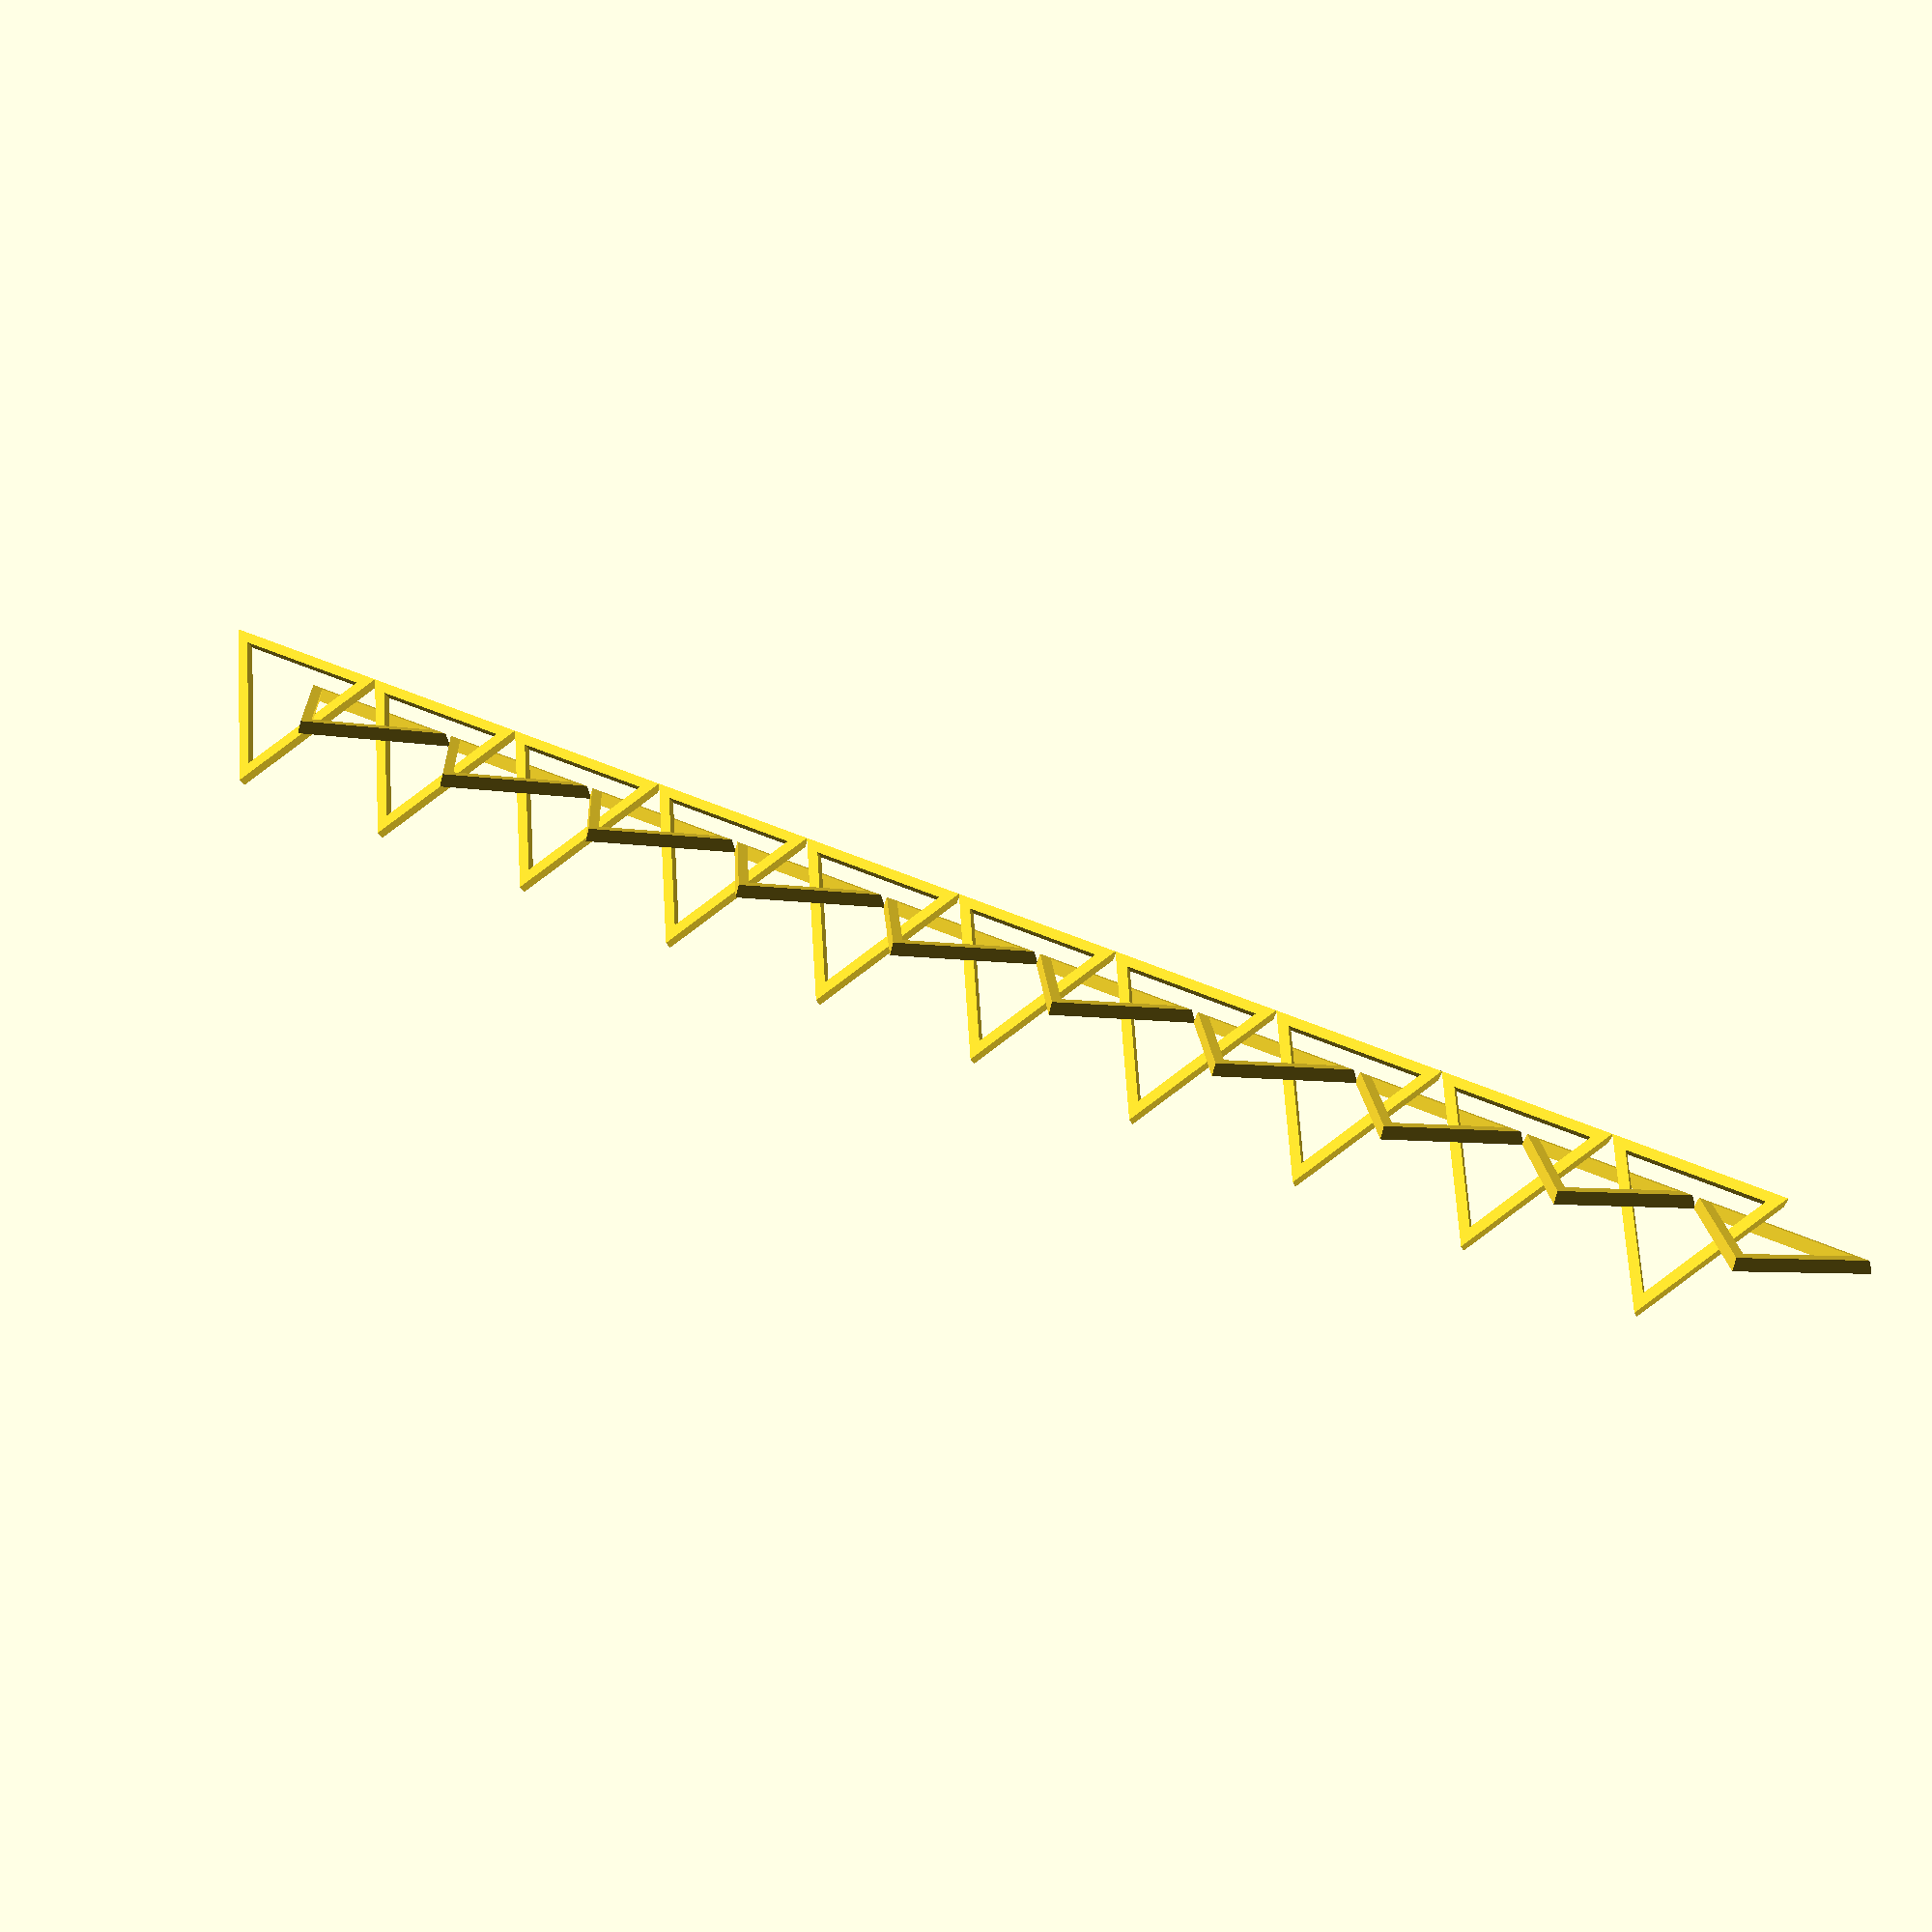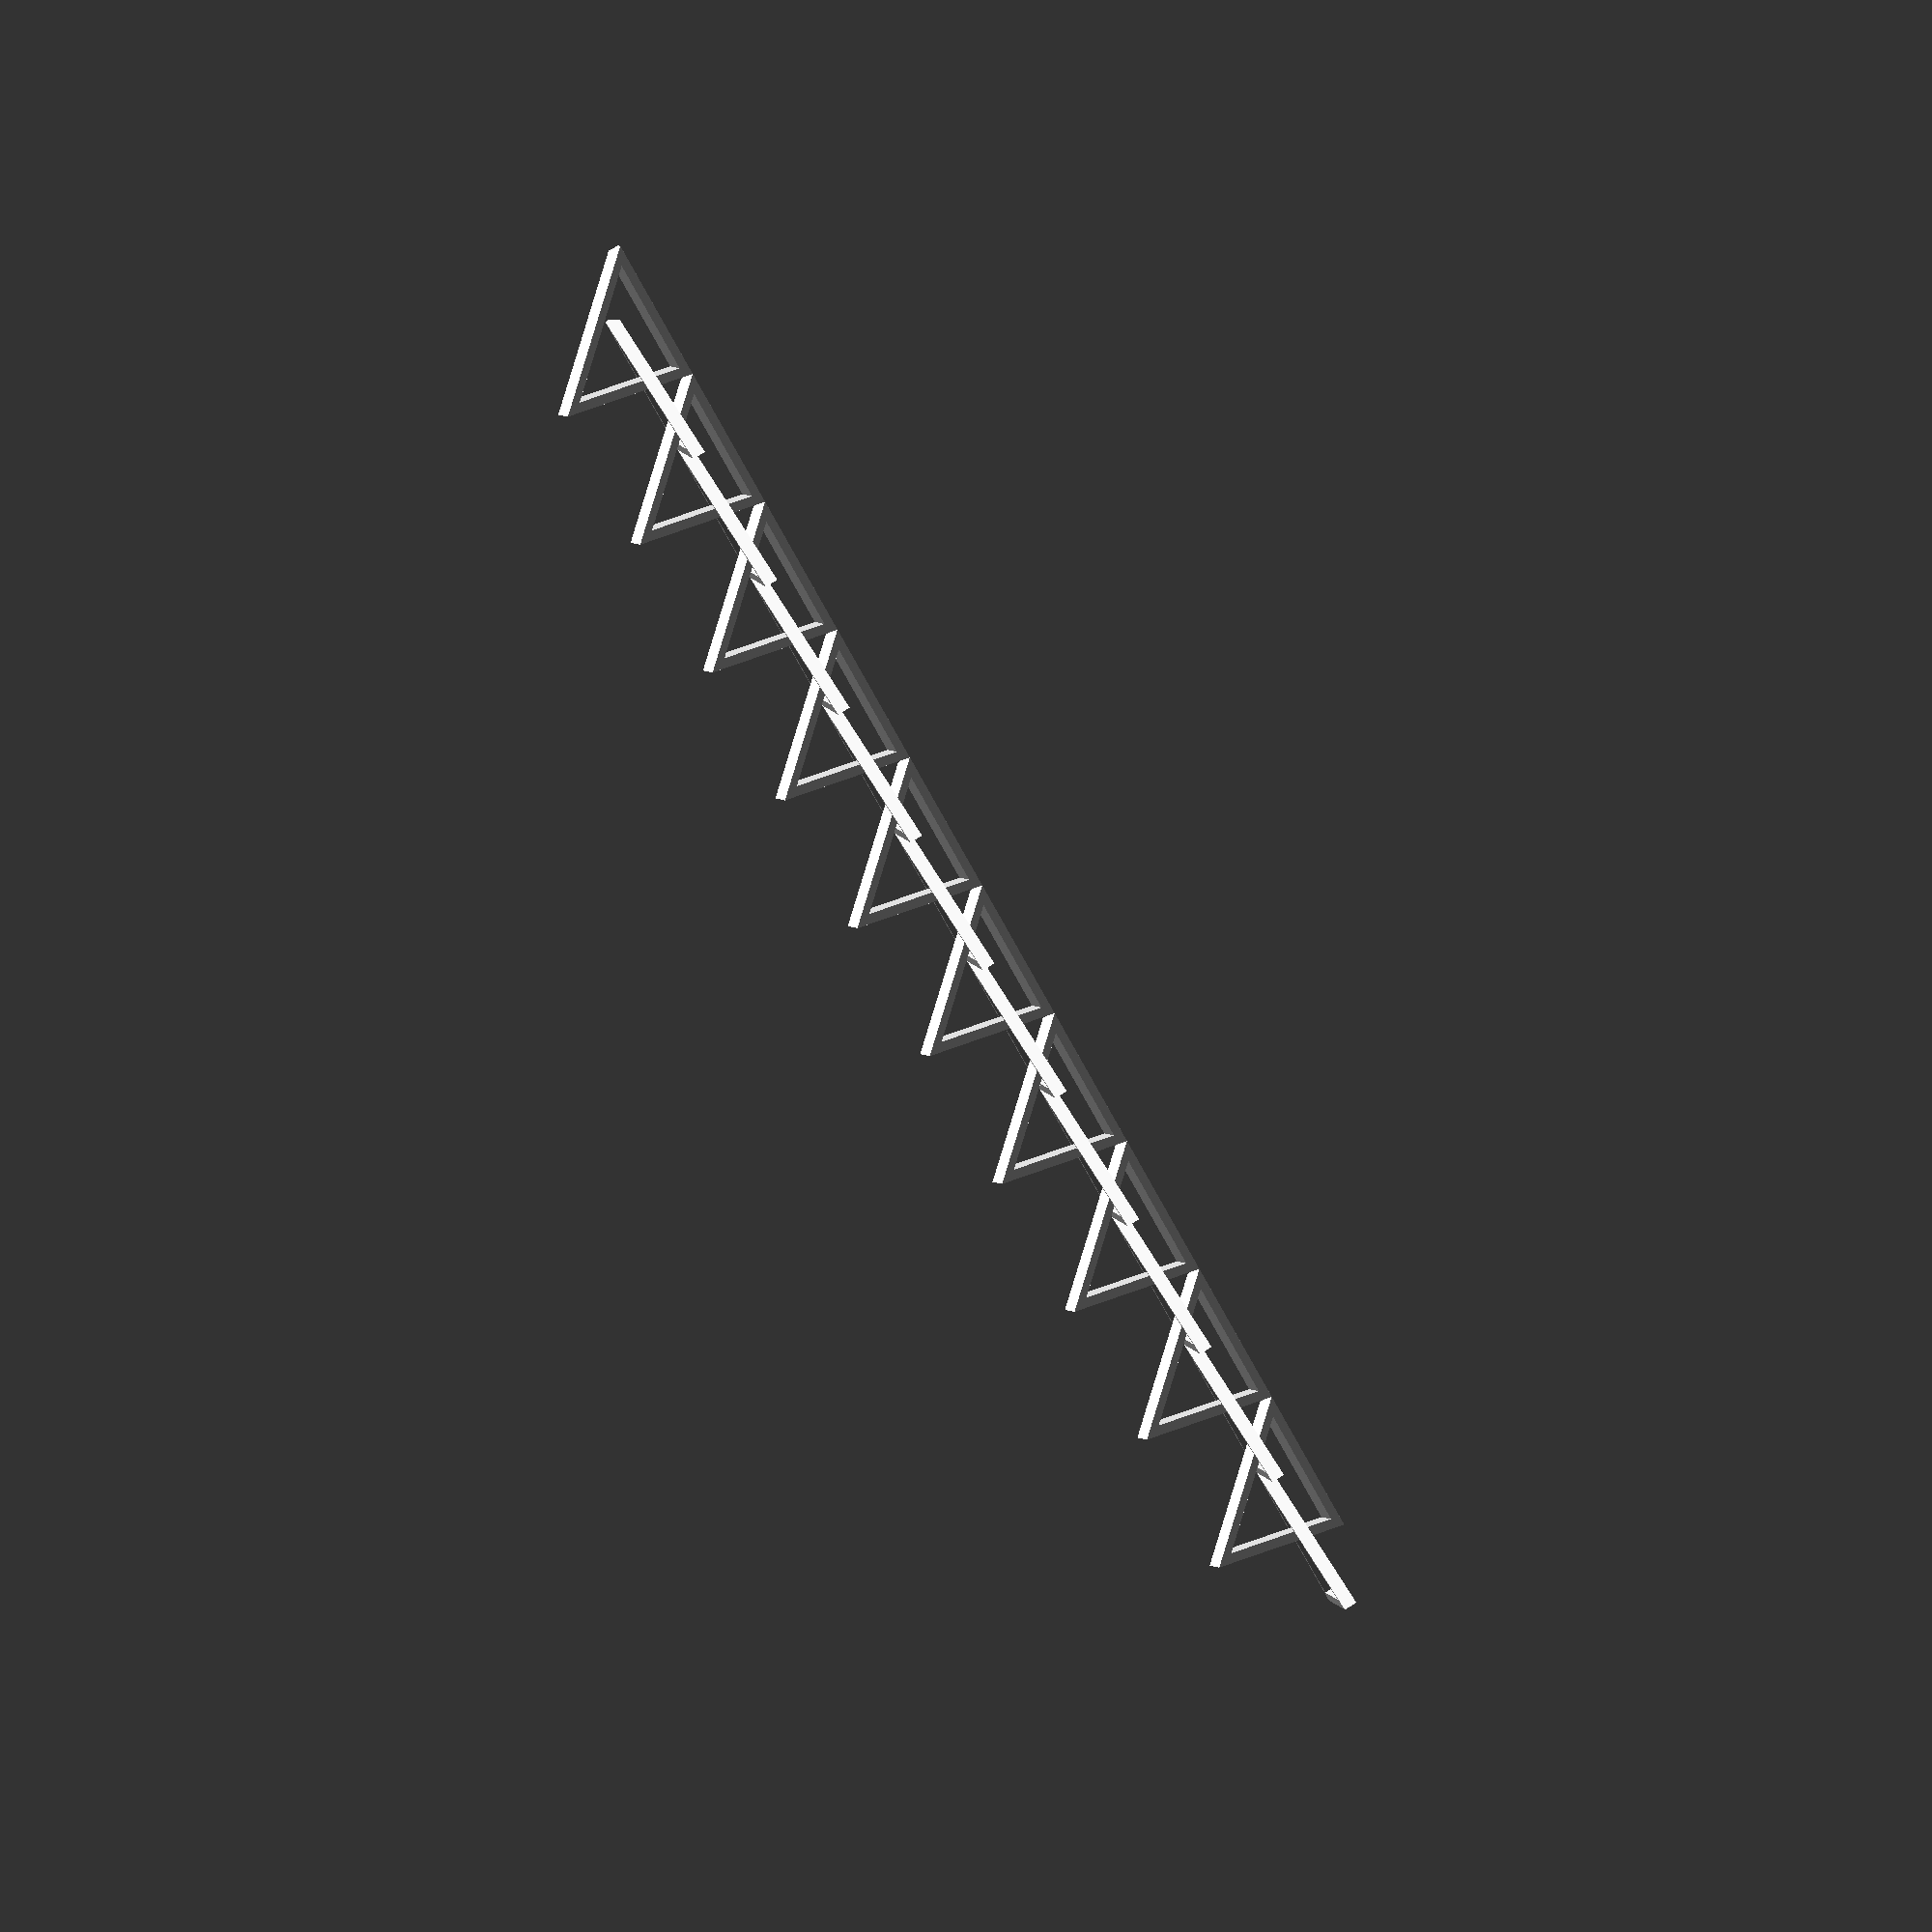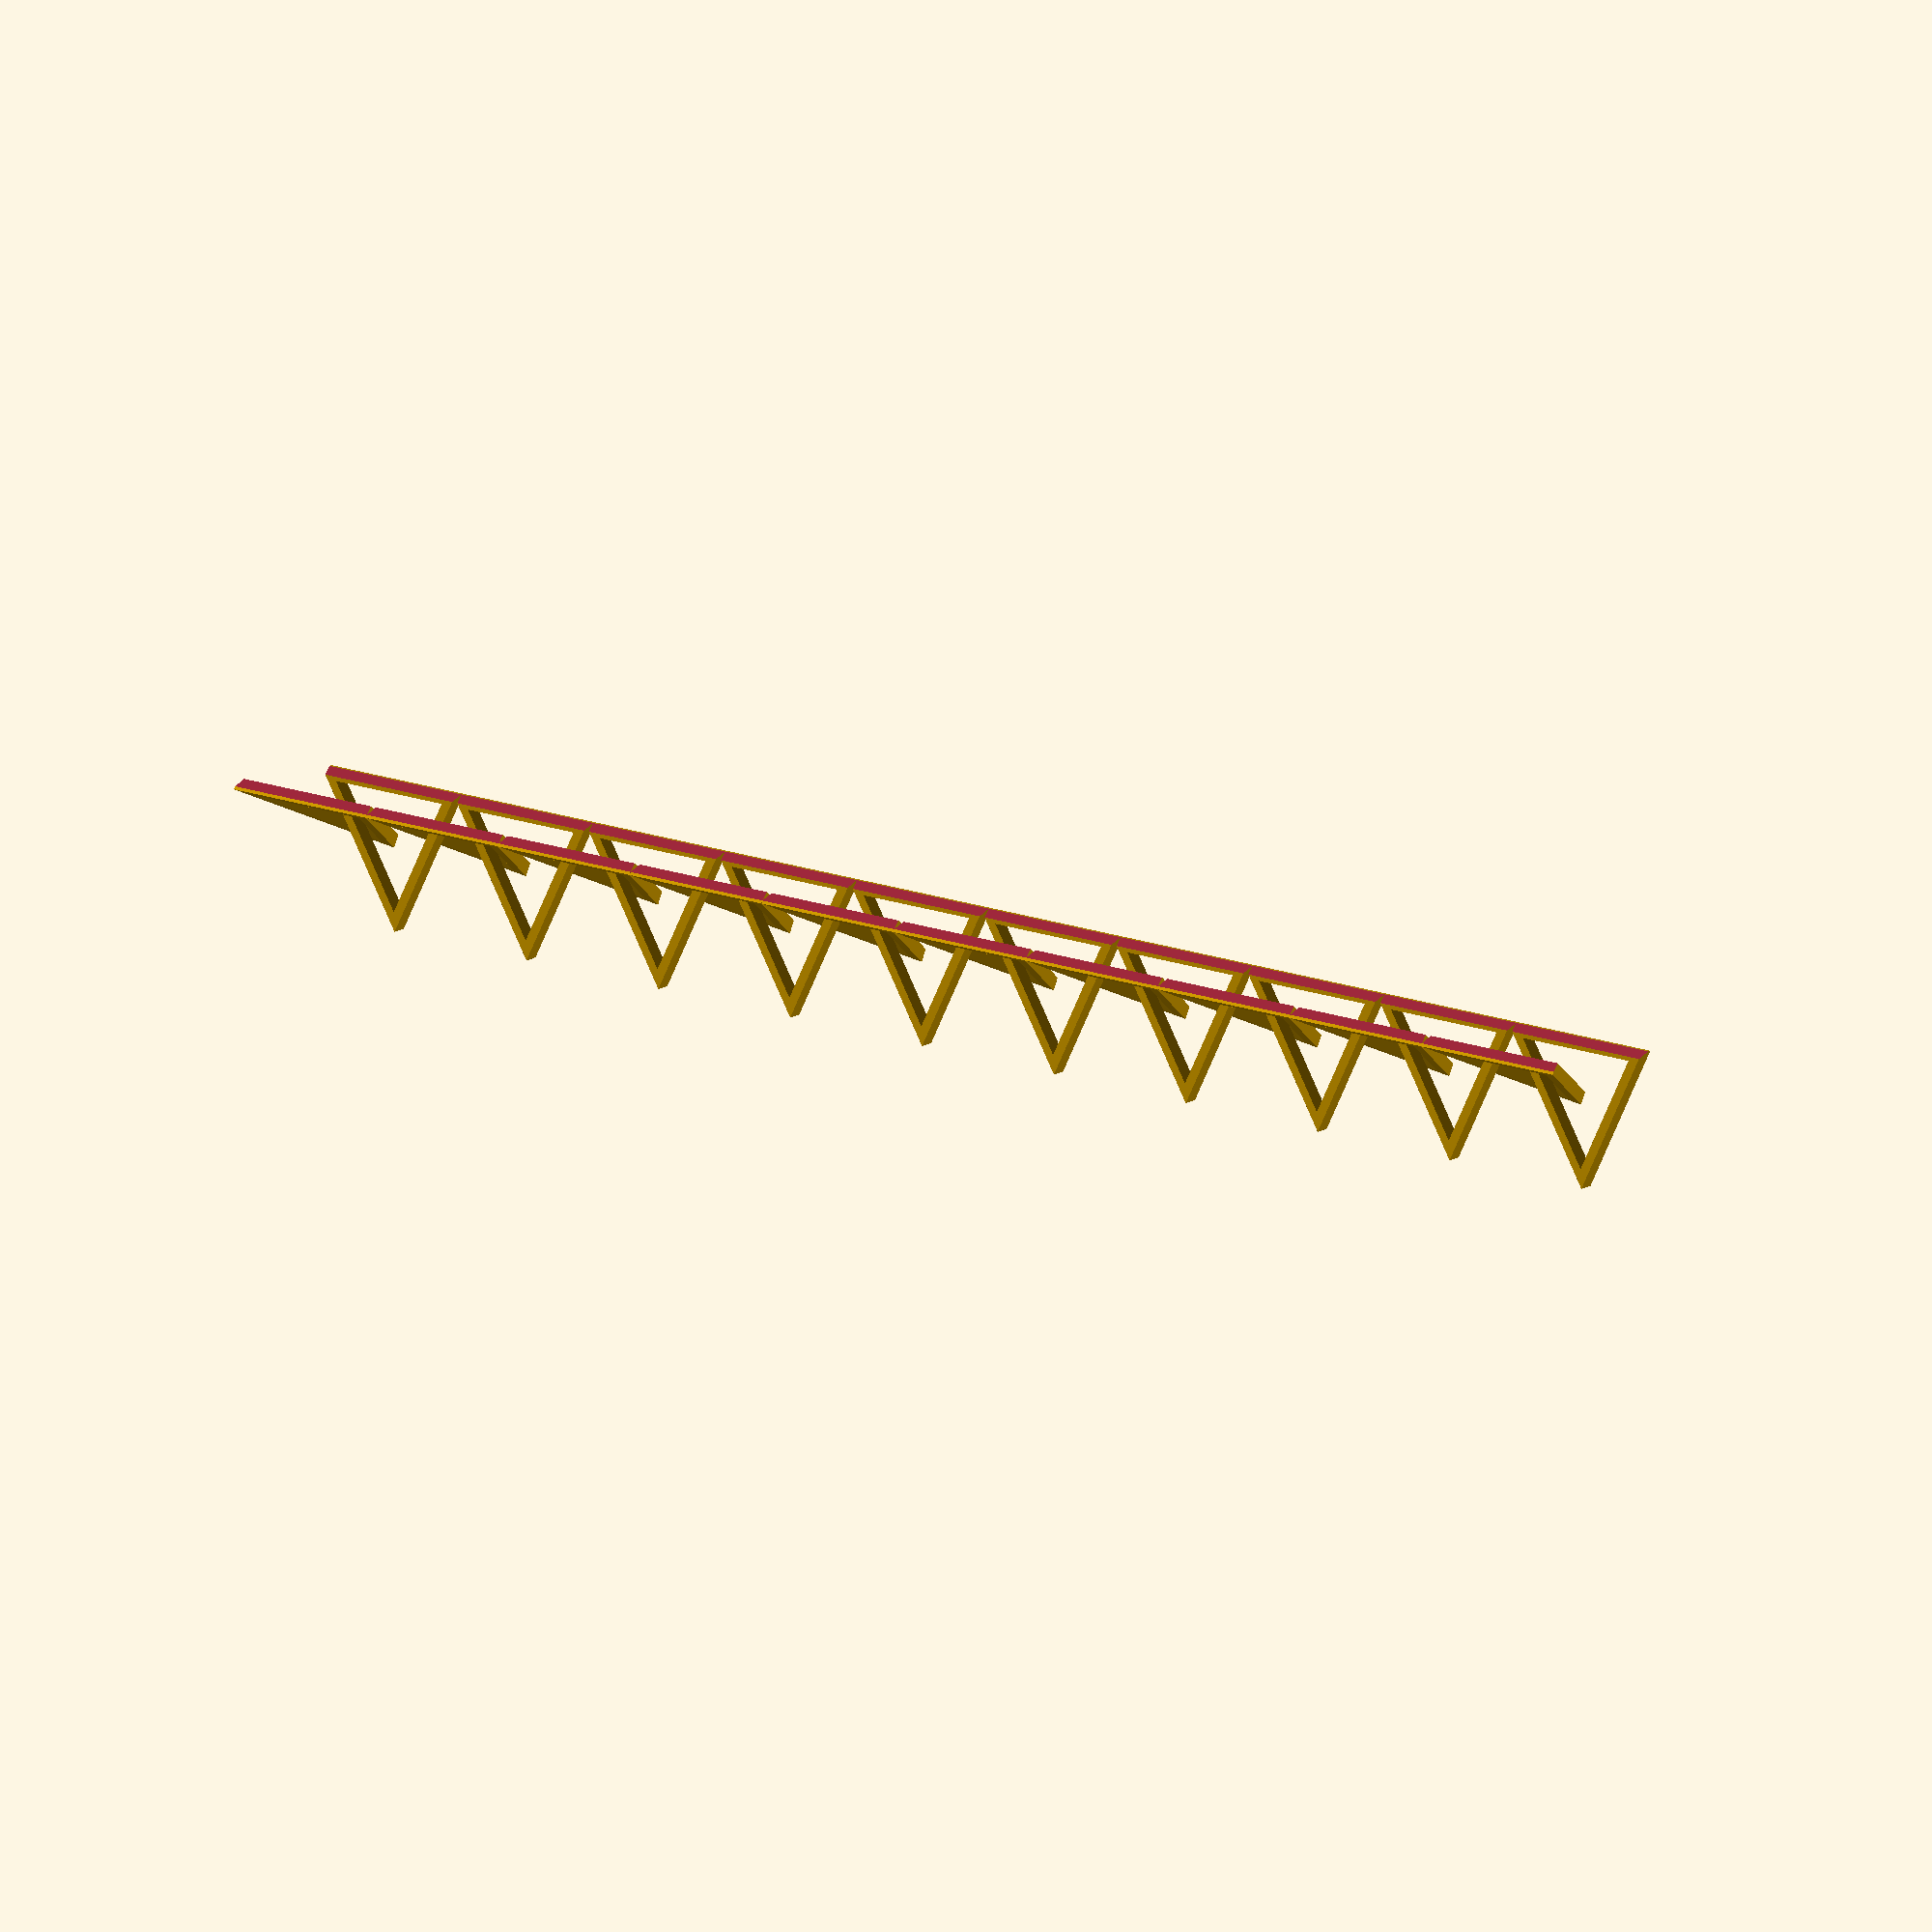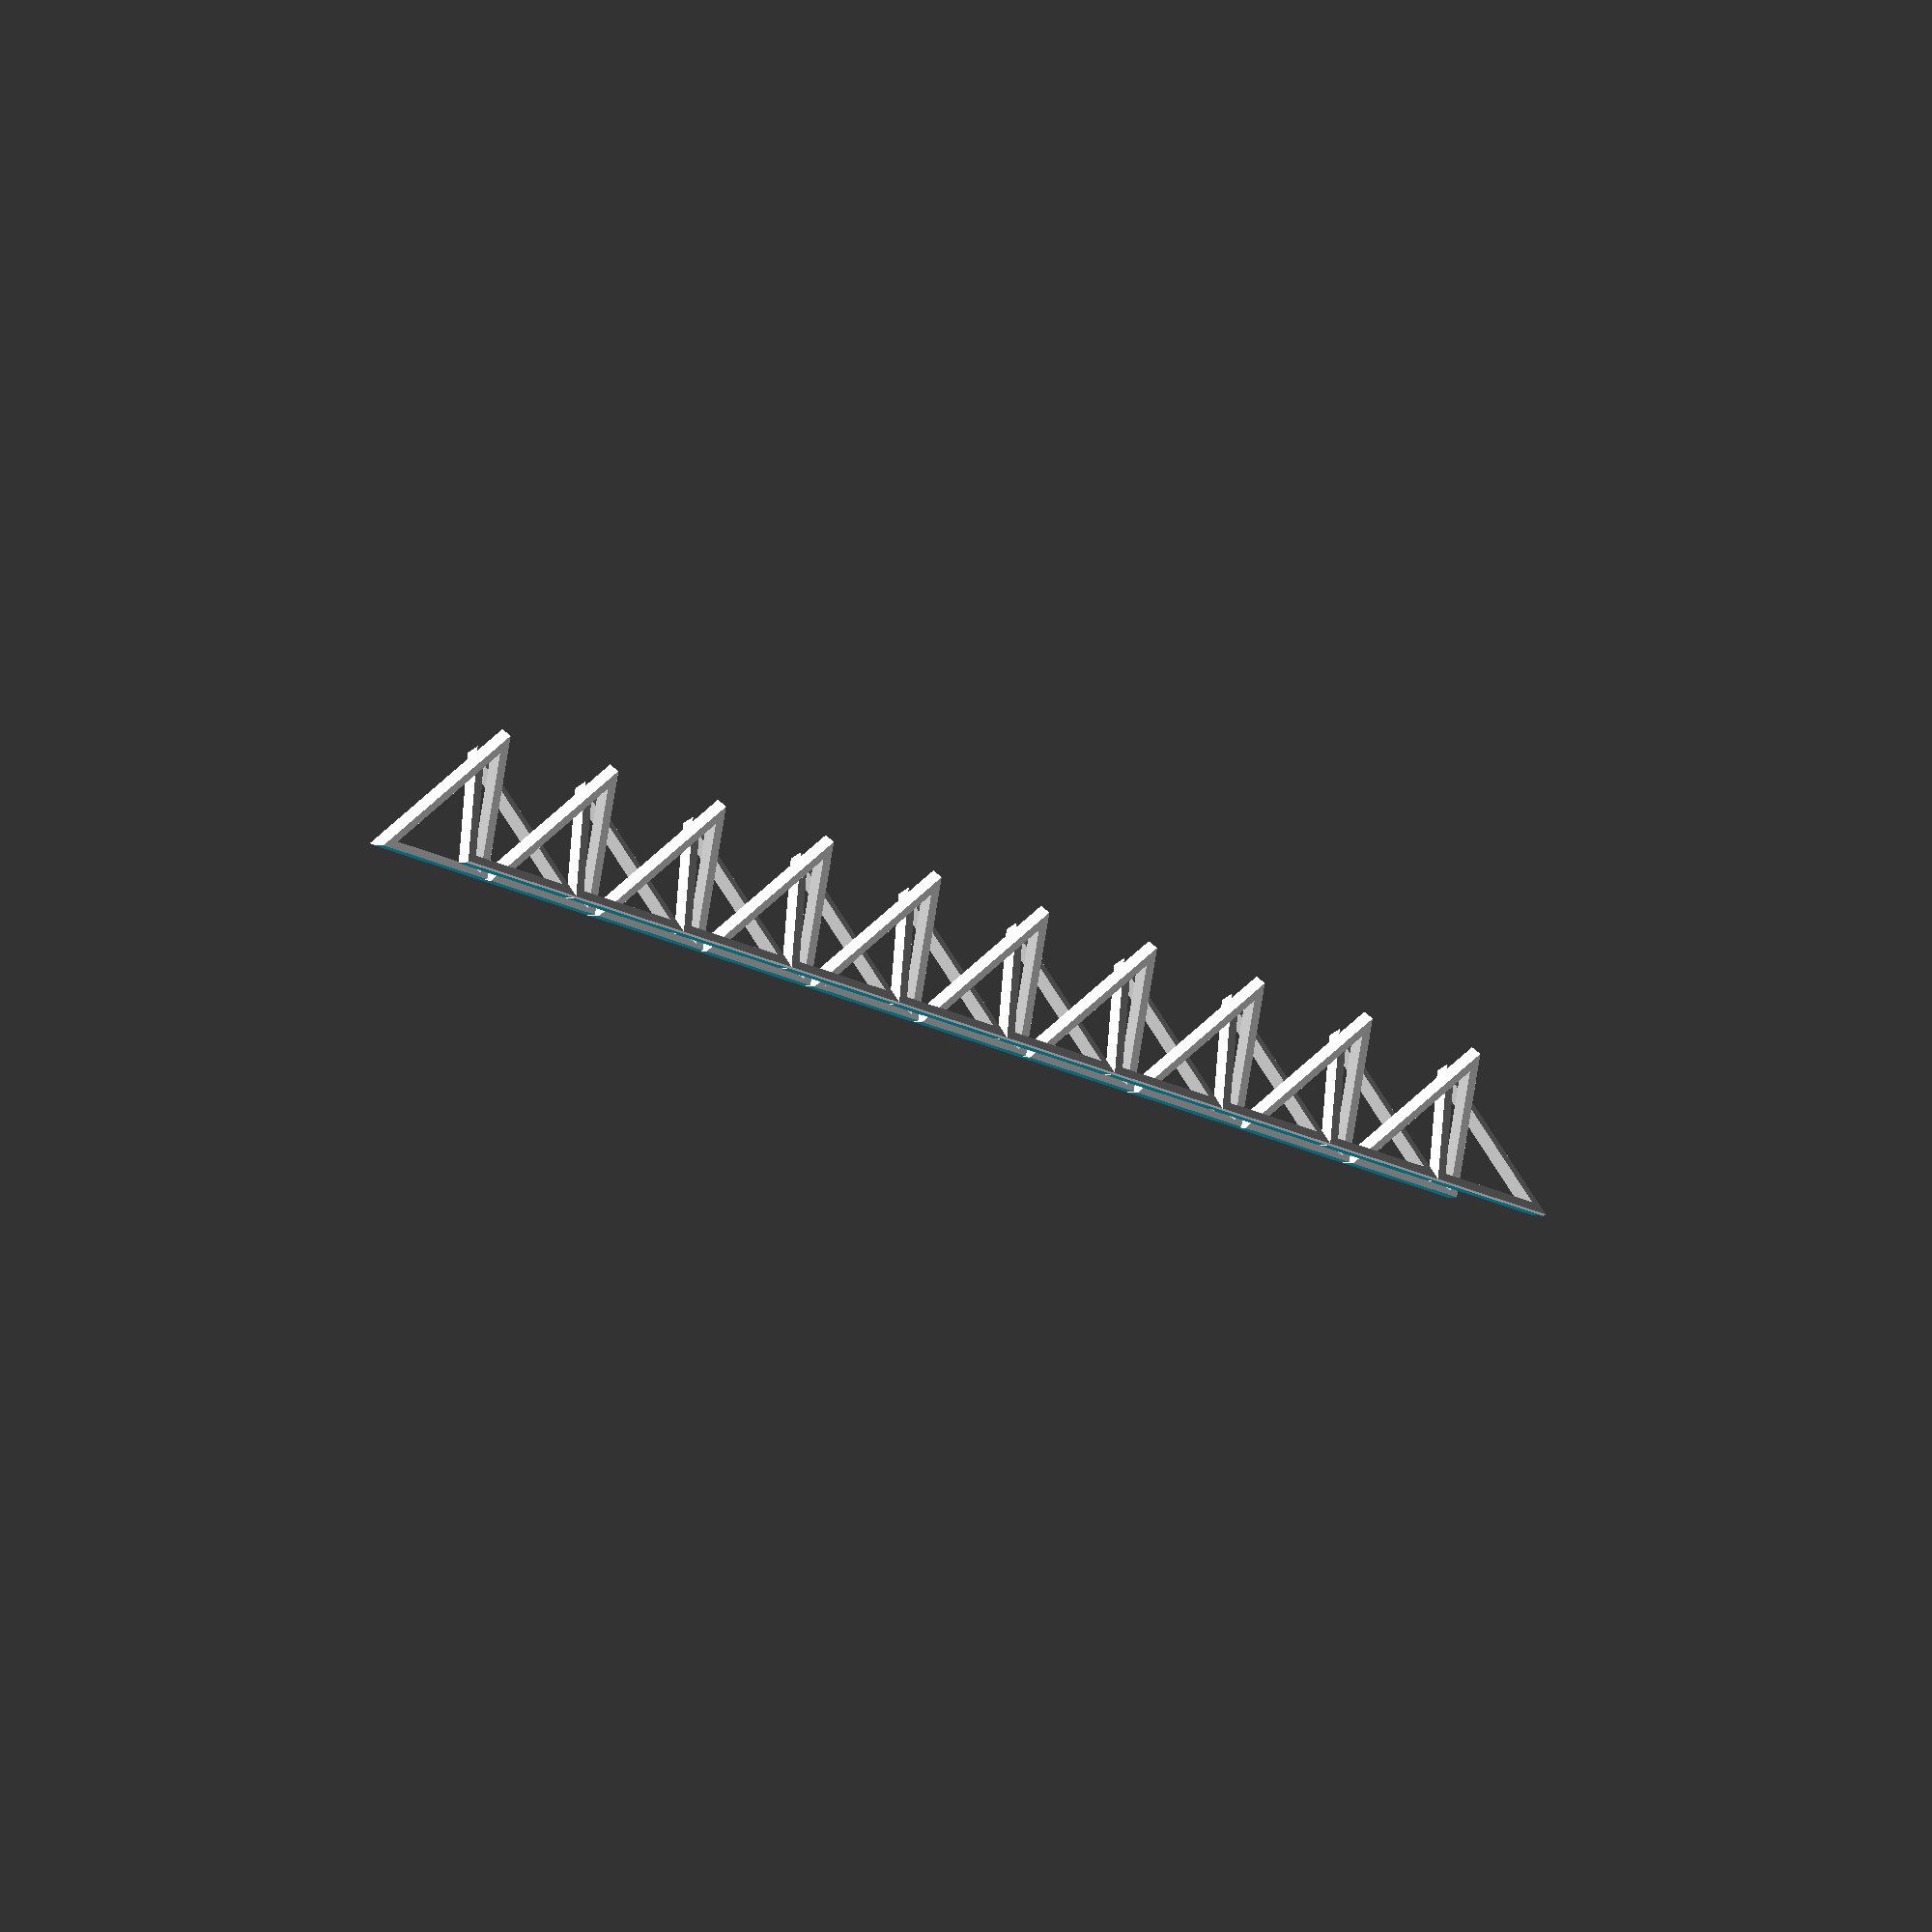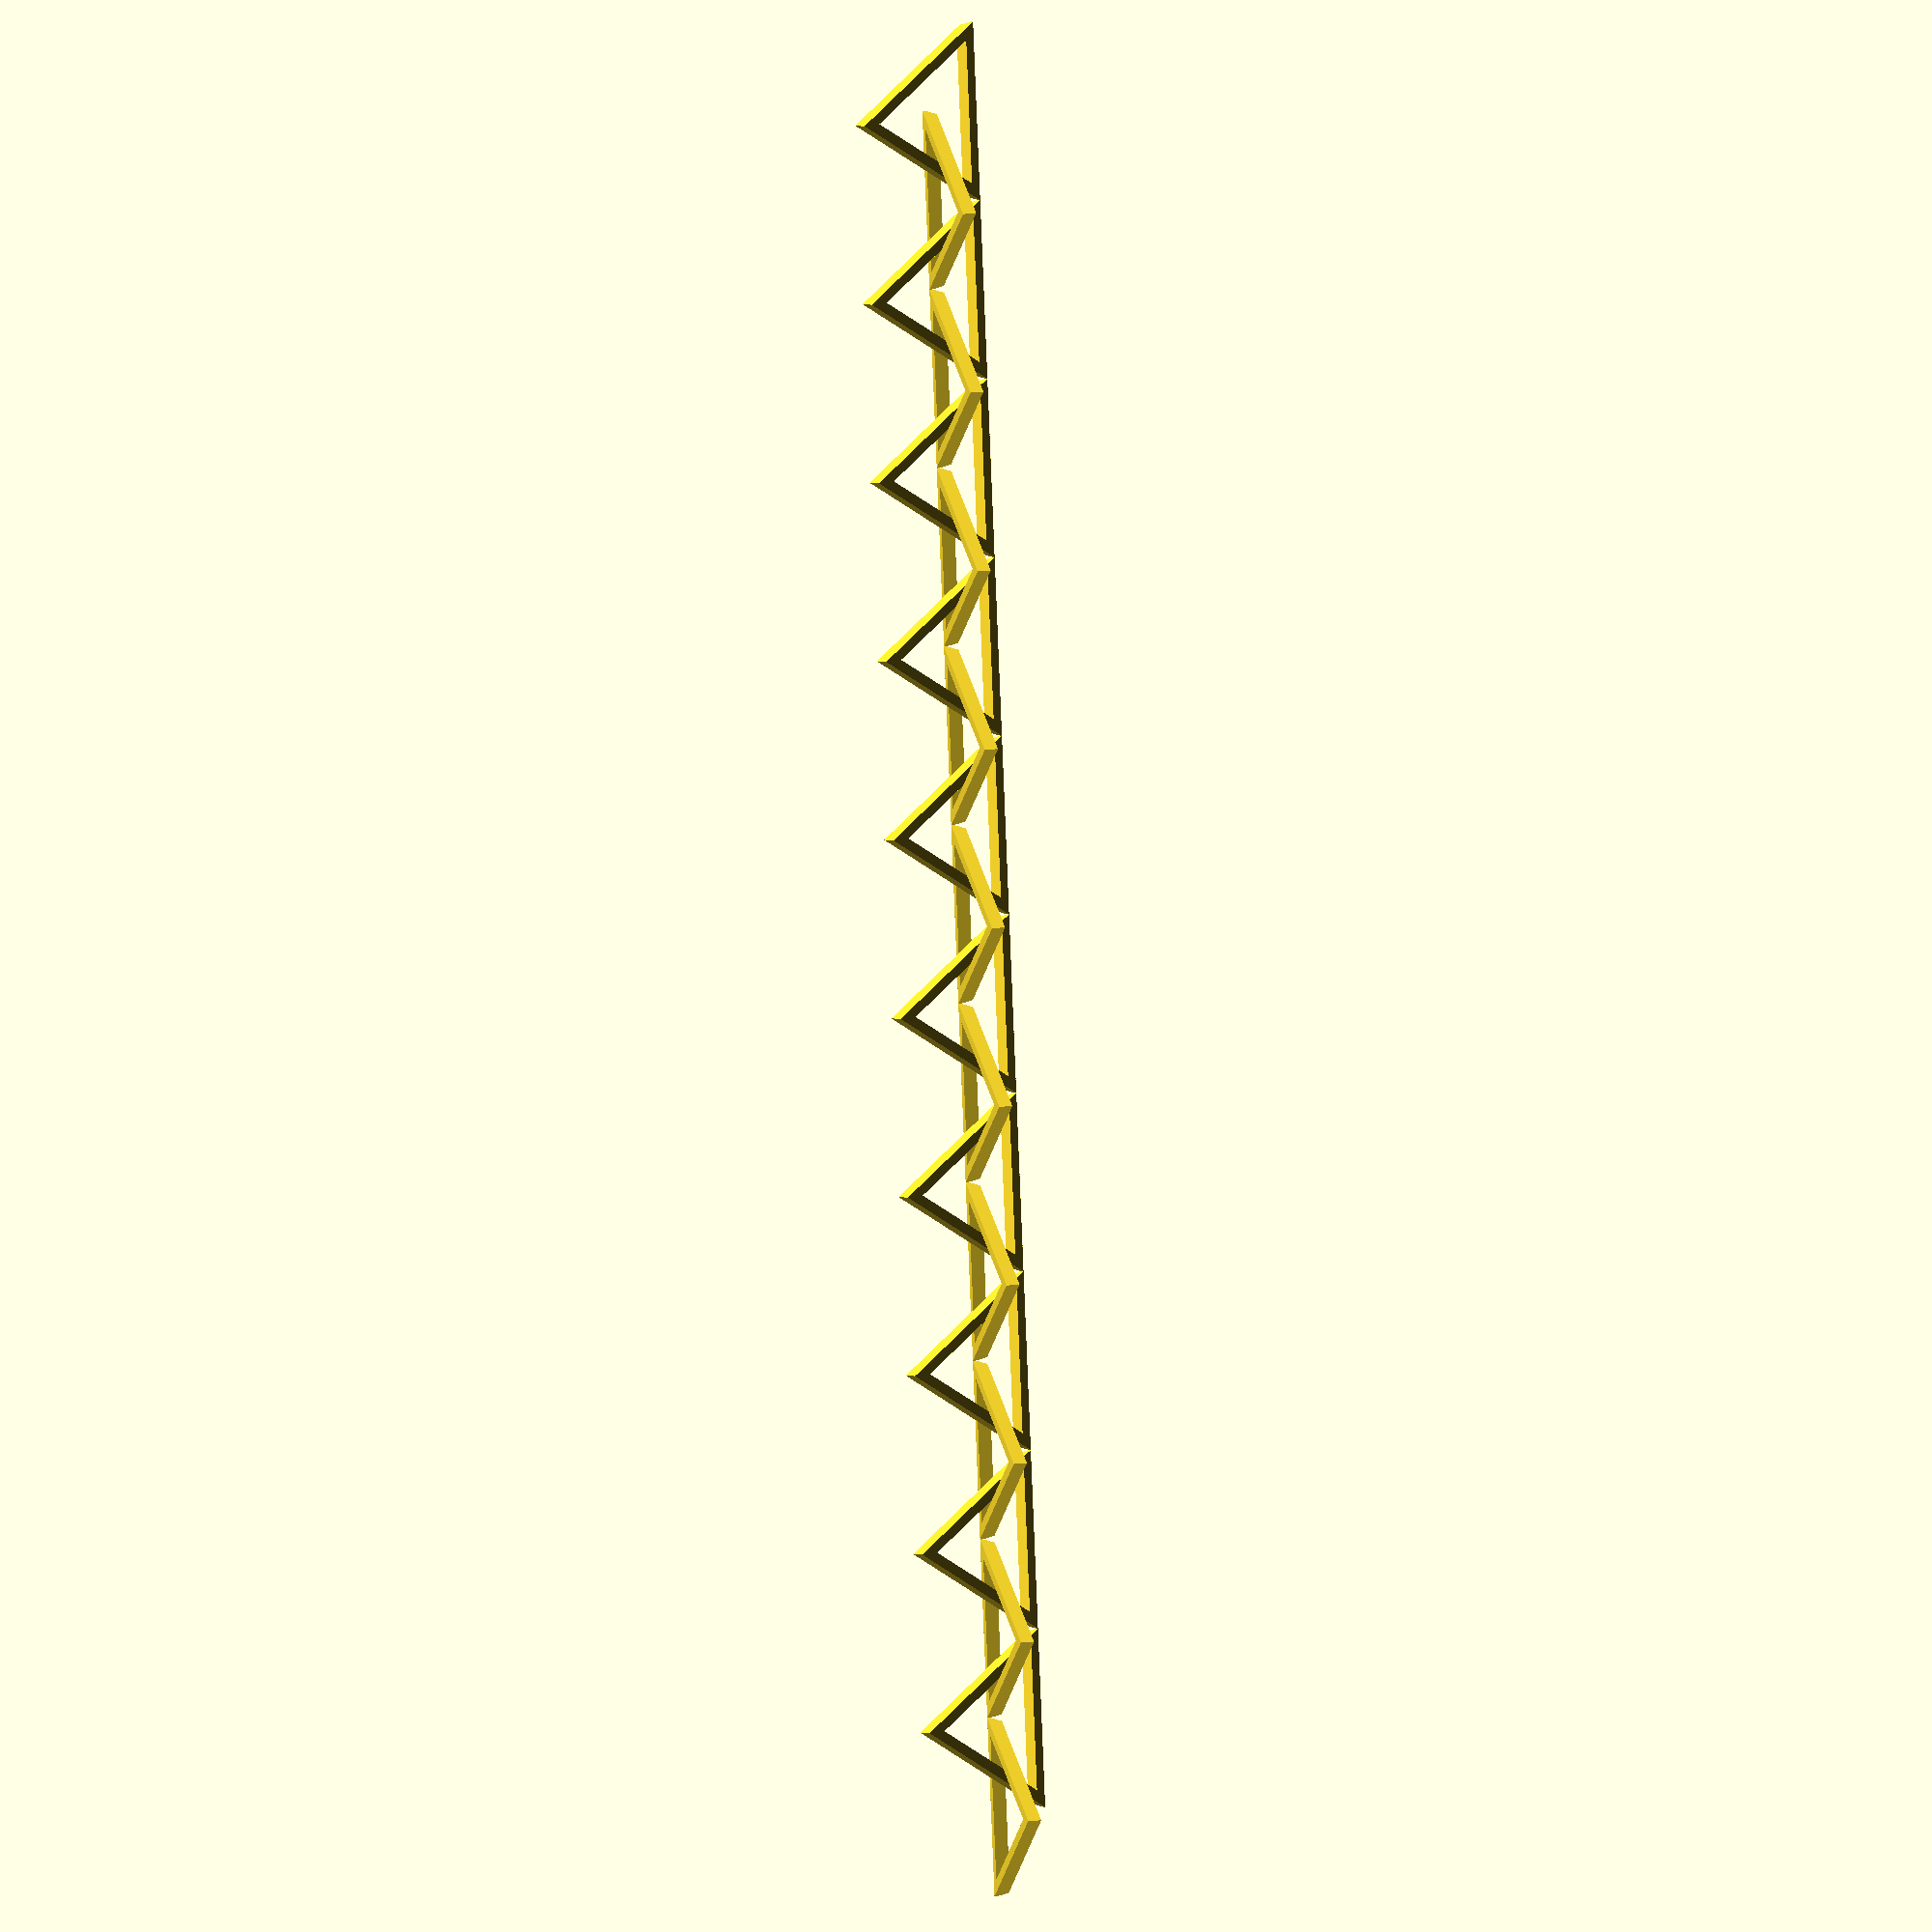
<openscad>
thickness = 2.3;
totalTriangleWidth=20;

module flatBase() {
    translate ( v = [-50, -50, -0.5]) { 
        linear_extrude(height = 1, center = true, convexity = 10, twist = 0) {

            square(1000,0);
        }
    }

}

module triangle() {    
    linear_extrude(height = 1.5, center = true, convexity = 10, twist = 0) {
    difference() {
        totalHeight=totalTriangleWidth*sqrt(3)/2;
        
        polygon(points=[[0,0],[totalTriangleWidth/2,totalHeight],[totalTriangleWidth,0]]);
        
        polygon(points=[
            [sin(60) *thickness,cos(60) * thickness],
            [totalTriangleWidth/2, totalHeight-thickness],
            [totalTriangleWidth - sin(60) *thickness,cos(60) * thickness]
        ]);
    }  
  }
}


module joinedTriangles() {
    translate( v = [0 , 0, -0.2]) {
         rotate(a=[120,0,0])
         {
            
            triangle();
            
        }
    }

    translate ( v = [9.95,-5, -0.2]) { 
        rotate(a=[60,0,0])
         {
            
            triangle();
         }
            
        
    }

}
difference() {
    spacing = totalTriangleWidth;

     for (a =[0:spacing:spacing*9]) {
        translate(v =[a,0,0]) {
            joinedTriangles();
        }
     }
    flatBase();
}

</openscad>
<views>
elev=317.9 azim=359.1 roll=30.0 proj=p view=solid
elev=317.6 azim=246.0 roll=7.8 proj=o view=wireframe
elev=50.7 azim=322.3 roll=201.9 proj=o view=wireframe
elev=98.8 azim=127.2 roll=352.8 proj=o view=wireframe
elev=173.5 azim=87.6 roll=163.9 proj=o view=solid
</views>
